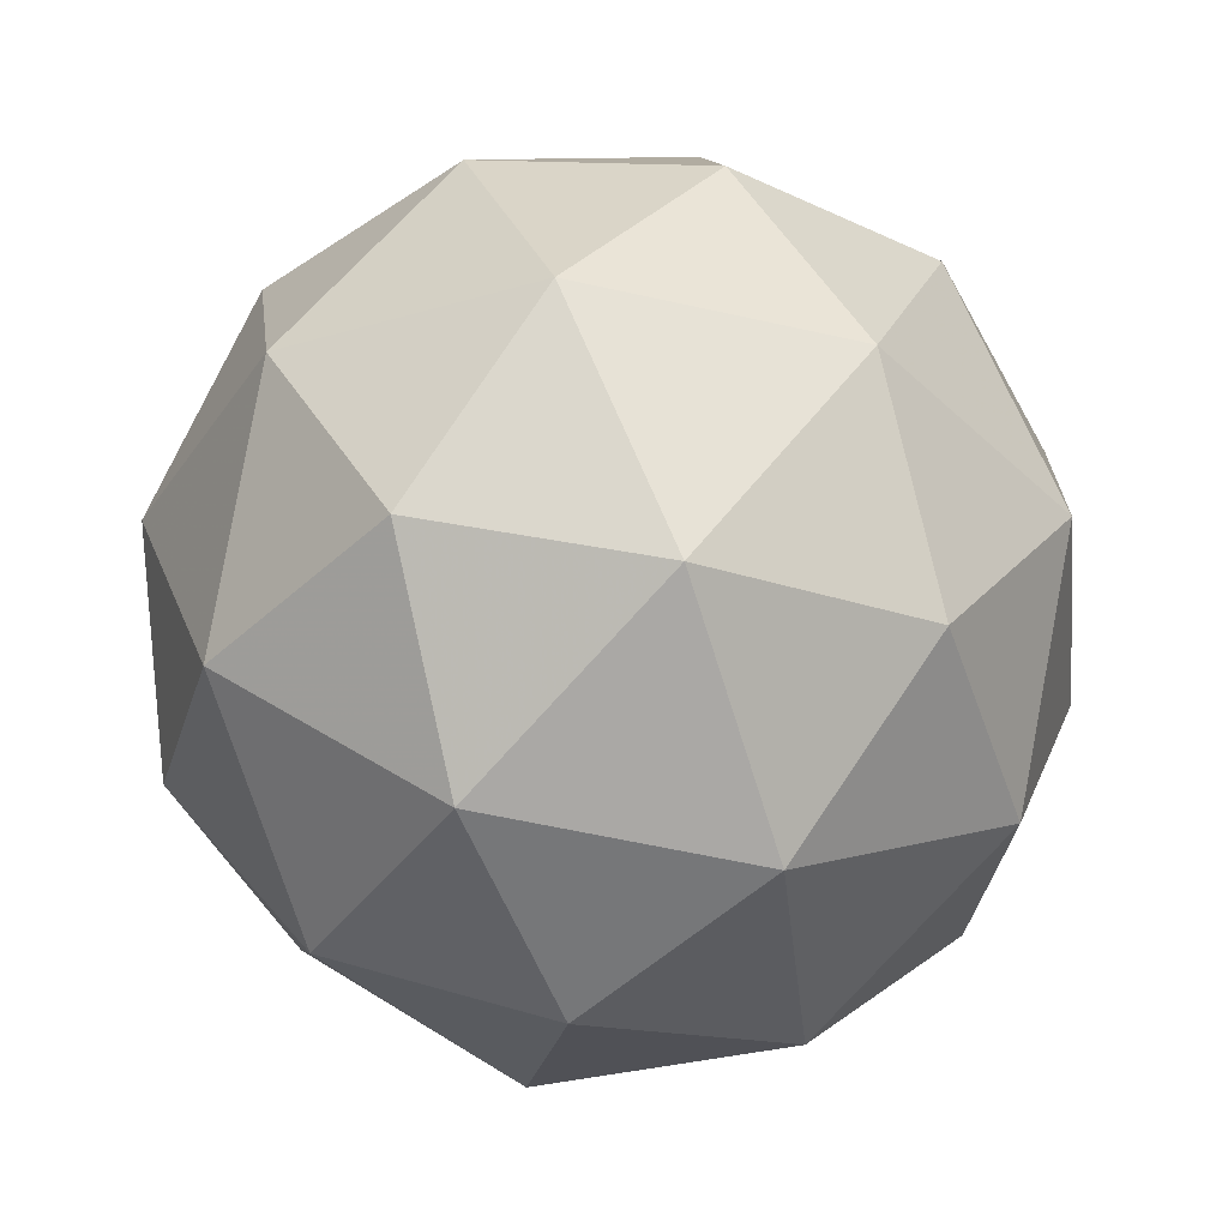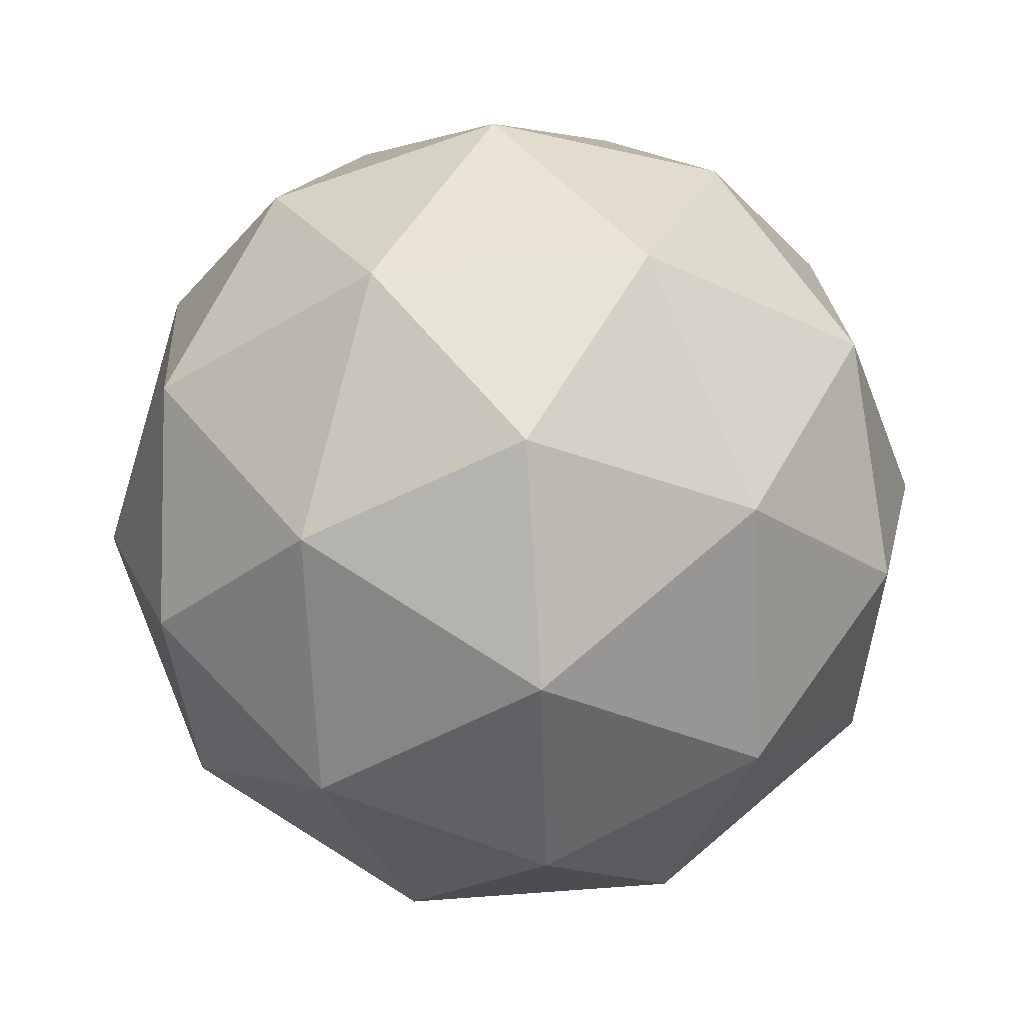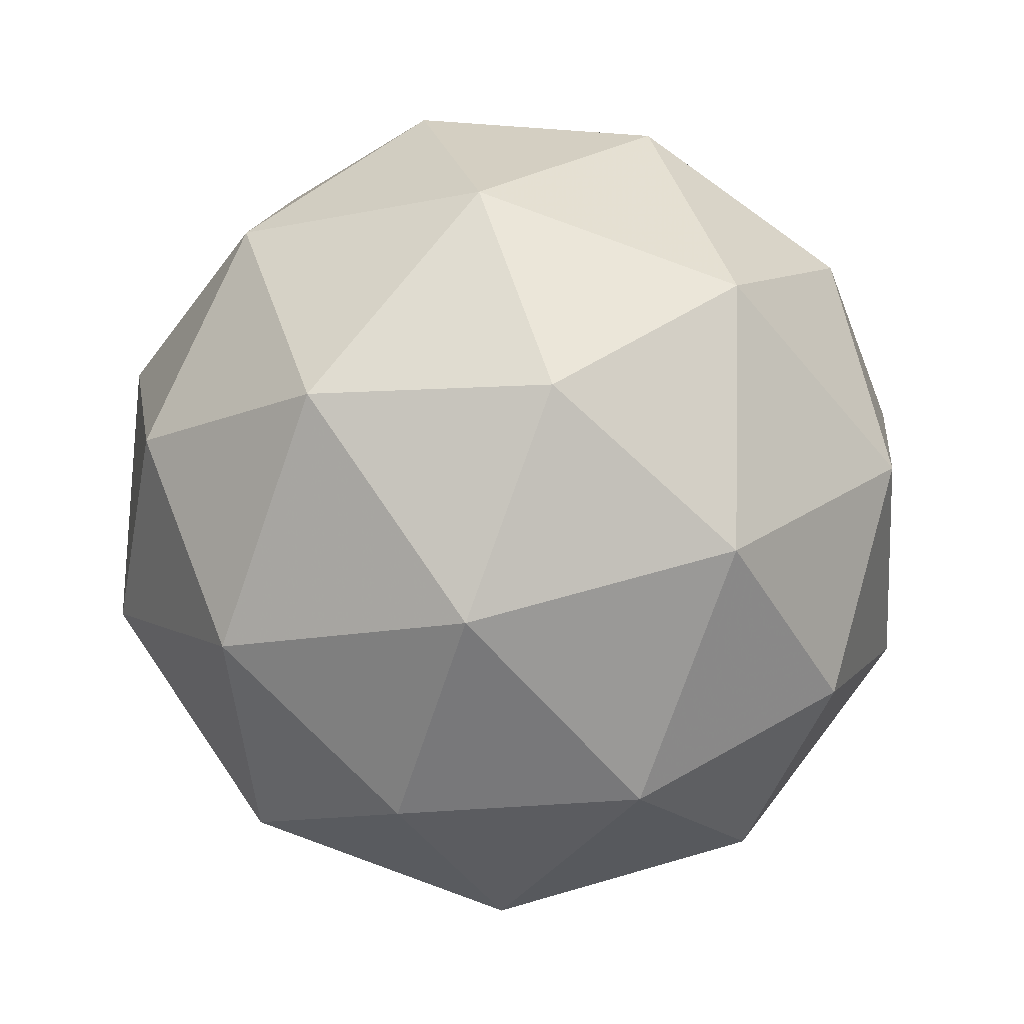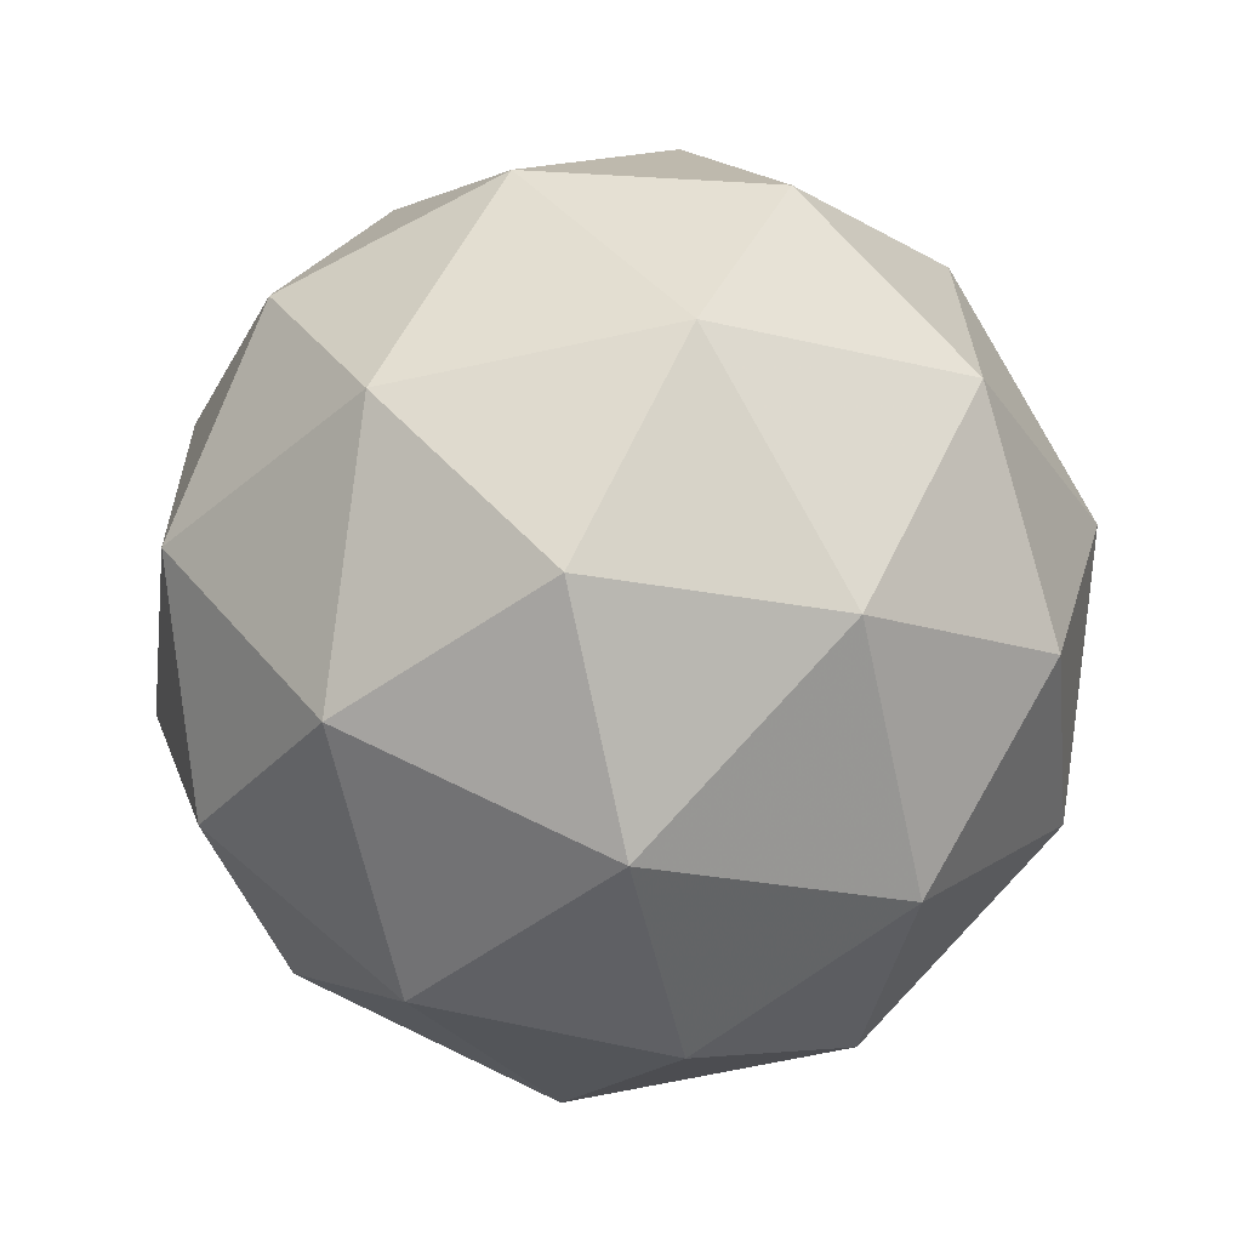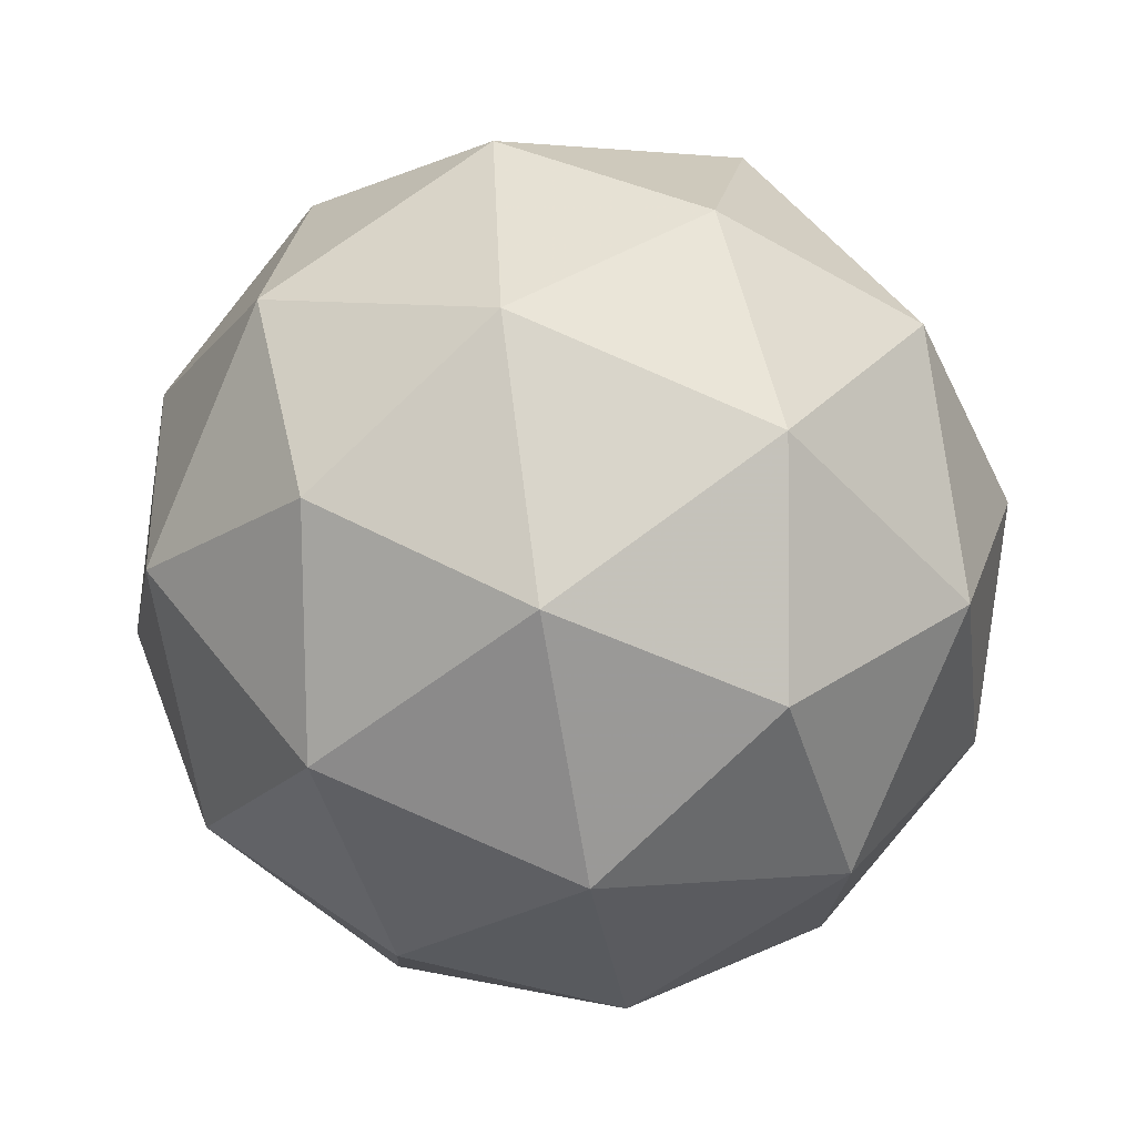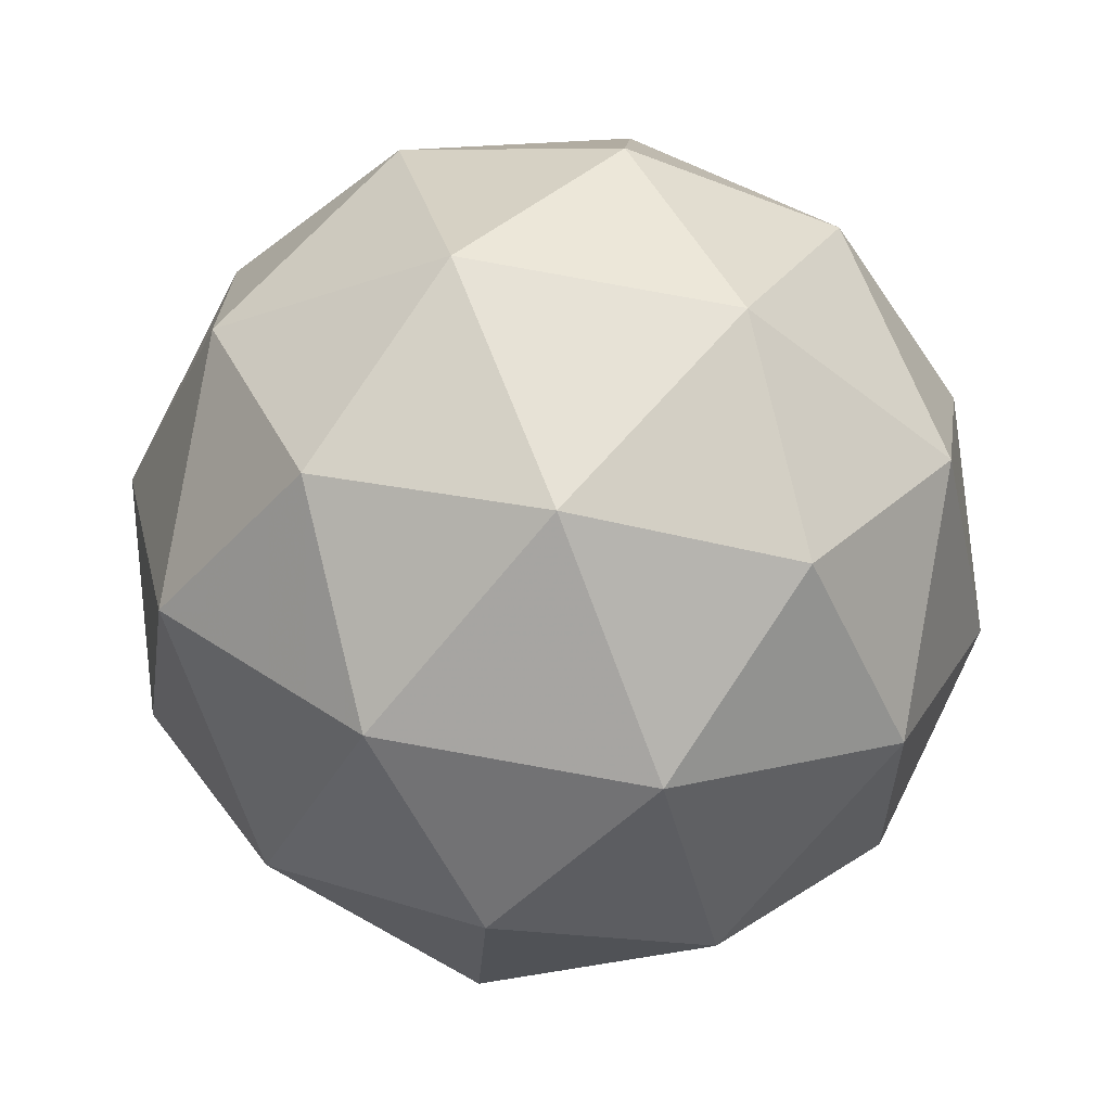
<metadata>
{"format":"obj","ext":"obj","renderer":"f3d","projection":"perspective","resolution":1024,"background":"white","views":[{"elev":-8.6,"azim":-64.8,"up":"+Z"},{"elev":12.7,"azim":29.3,"up":"+Z"},{"elev":37.0,"azim":-135.7,"up":"+Y"},{"elev":49.3,"azim":-33.2,"up":"+Z"},{"elev":-10.9,"azim":-55.4,"up":"+Y"},{"elev":-8.2,"azim":-57.7,"up":"+Z"}]}
</metadata>
<code>
v 13.2 -6.607 -15.19
v 13.13 -6.569 -15.21
v 13.13 -6.652 -15.19
v 13.2 -6.681 -15.23
v 13.25 -6.616 -15.26
v 13.2 -6.546 -15.25
v 13.09 -6.619 -15.26
v 13.13 -6.689 -15.27
v 13.2 -6.666 -15.31
v 13.2 -6.583 -15.32
v 13.13 -6.554 -15.29
v 13.13 -6.628 -15.33
v 13.17 -6.632 -15.18
v 13.17 -6.583 -15.19
v 13.13 -6.609 -15.19
v 13.17 -6.547 -15.22
v 13.21 -6.57 -15.21
v 13.21 -6.649 -15.2
v 13.17 -6.675 -15.2
v 13.23 -6.61 -15.22
v 13.23 -6.654 -15.24
v 13.23 -6.575 -15.26
v 13.12 -6.551 -15.25
v 13.16 -6.538 -15.27
v 13.1 -6.639 -15.22
v 13.1 -6.59 -15.23
v 13.17 -6.697 -15.25
v 13.13 -6.68 -15.23
v 13.23 -6.645 -15.29
v 13.21 -6.684 -15.27
v 13.2 -6.555 -15.29
v 13.23 -6.596 -15.3
v 13.1 -6.581 -15.27
v 13.1 -6.66 -15.26
v 13.16 -6.688 -15.3
v 13.2 -6.626 -15.33
v 13.16 -6.56 -15.31
v 13.1 -6.625 -15.3
v 13.12 -6.586 -15.32
v 13.12 -6.666 -15.31
v 13.16 -6.652 -15.33
v 13.16 -6.603 -15.34
f 1 14 13
f 2 14 16
f 1 13 18
f 1 18 20
f 1 20 17
f 2 16 23
f 3 15 25
f 4 19 27
f 5 21 29
f 6 22 31
f 2 23 26
f 3 25 28
f 4 27 30
f 5 29 32
f 6 31 24
f 7 33 38
f 8 34 40
f 9 35 41
f 10 36 42
f 11 37 39
f 39 42 12
f 39 37 42
f 37 10 42
f 42 41 12
f 42 36 41
f 36 9 41
f 41 40 12
f 41 35 40
f 35 8 40
f 40 38 12
f 40 34 38
f 34 7 38
f 38 39 12
f 38 33 39
f 33 11 39
f 24 37 11
f 24 31 37
f 31 10 37
f 32 36 10
f 32 29 36
f 29 9 36
f 30 35 9
f 30 27 35
f 27 8 35
f 28 34 8
f 28 25 34
f 25 7 34
f 26 33 7
f 26 23 33
f 23 11 33
f 31 32 10
f 31 22 32
f 22 5 32
f 29 30 9
f 29 21 30
f 21 4 30
f 27 28 8
f 27 19 28
f 19 3 28
f 25 26 7
f 25 15 26
f 15 2 26
f 23 24 11
f 23 16 24
f 16 6 24
f 17 22 6
f 17 20 22
f 20 5 22
f 20 21 5
f 20 18 21
f 18 4 21
f 18 19 4
f 18 13 19
f 13 3 19
f 16 17 6
f 16 14 17
f 14 1 17
f 13 15 3
f 13 14 15
f 14 2 15

</code>
